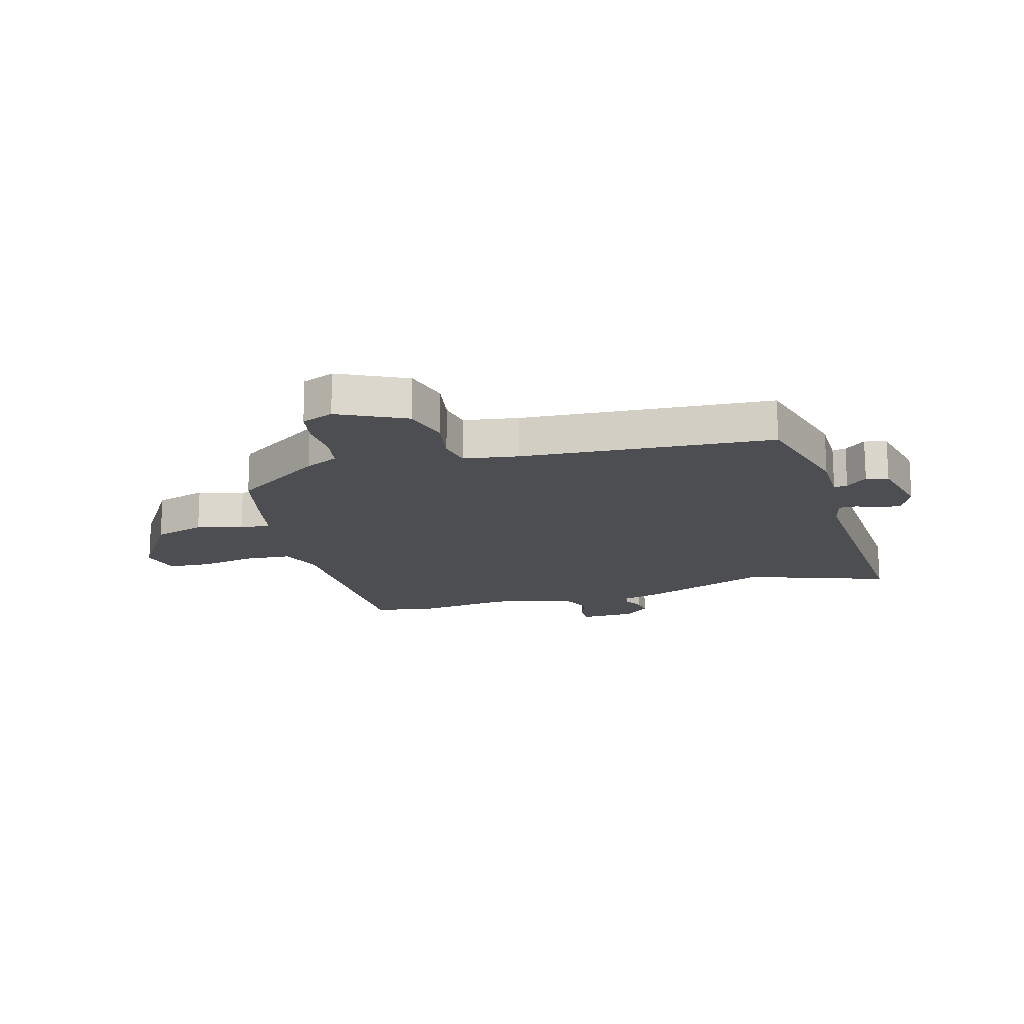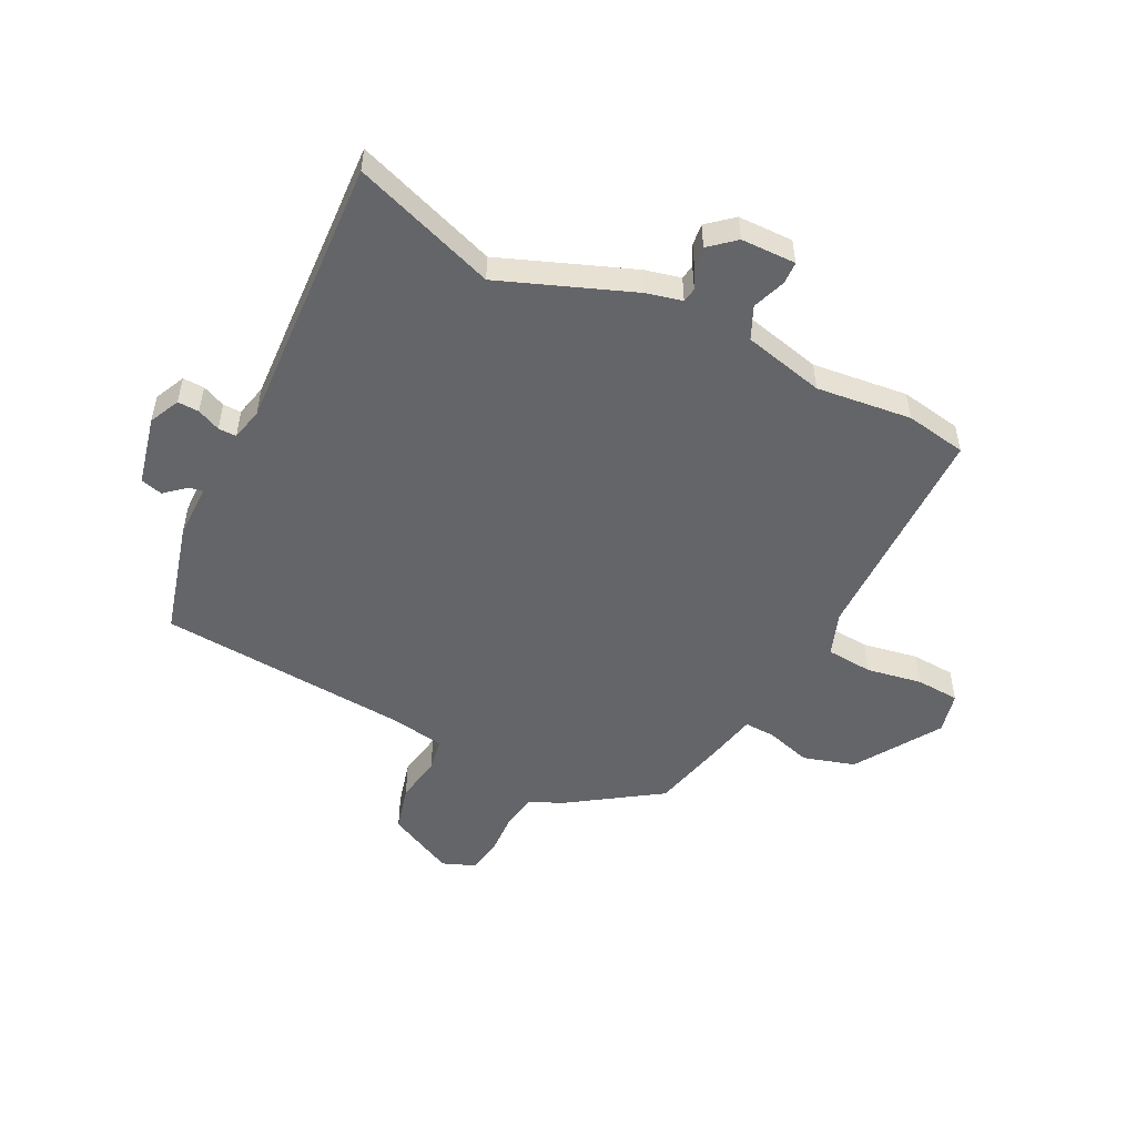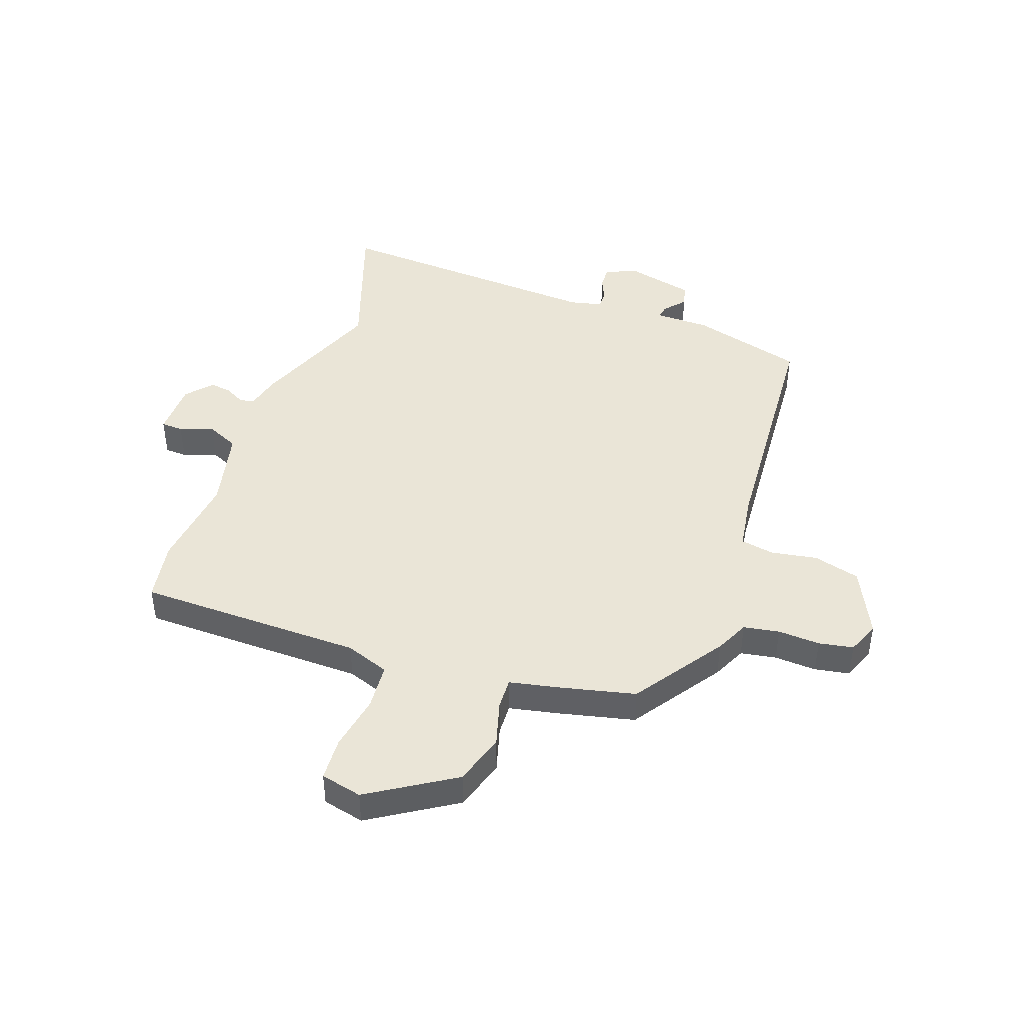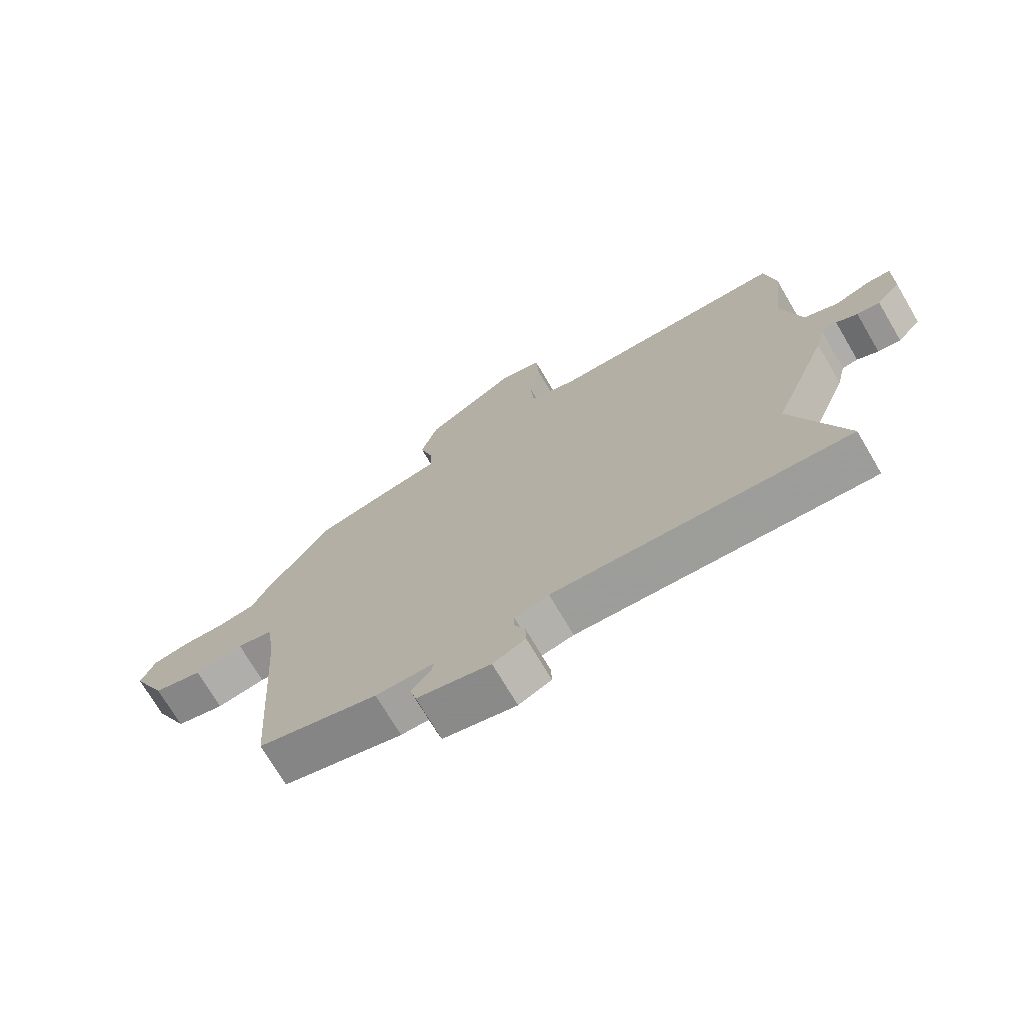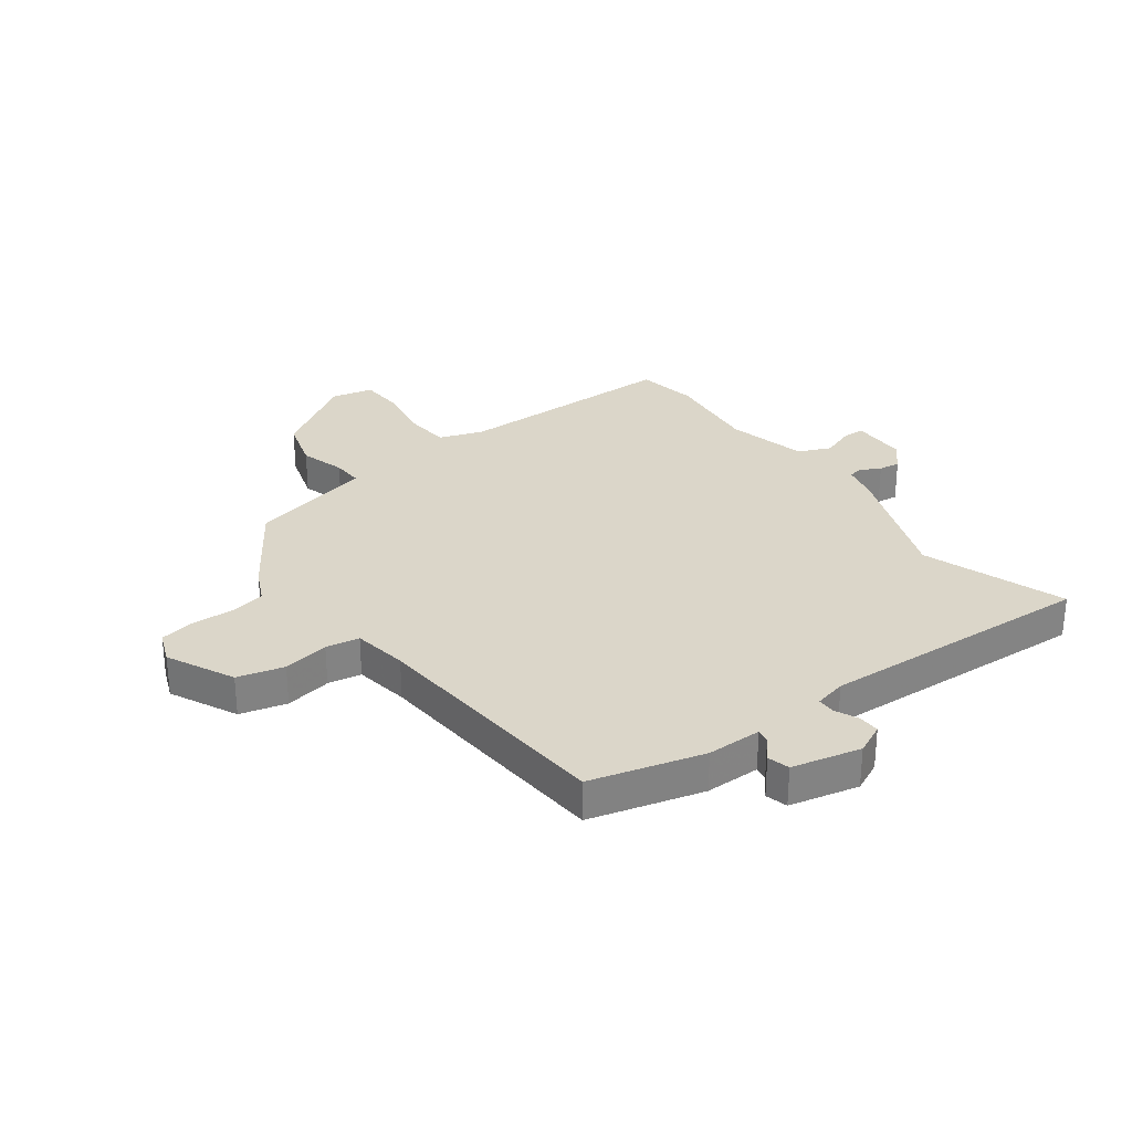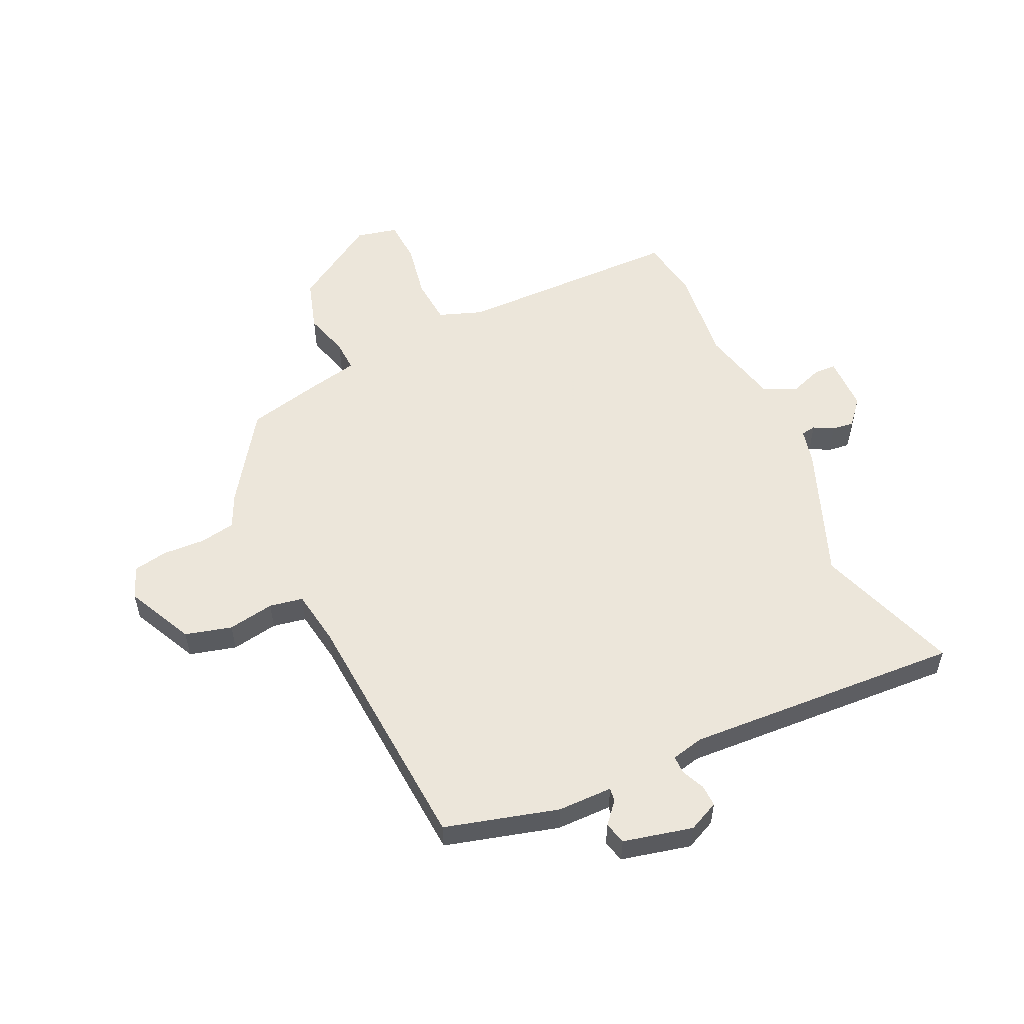
<metadata>
{"format":"obj","ext":"obj","renderer":"f3d","projection":"perspective","resolution":1024,"background":"white","views":[{"elev":-16.6,"azim":105.6,"up":"+Y"},{"elev":-51.6,"azim":-117.0,"up":"+Y"},{"elev":44.1,"azim":19.5,"up":"+Y"},{"elev":-72.5,"azim":-149.5,"up":"+Z"},{"elev":29.8,"azim":143.1,"up":"+Y"},{"elev":54.6,"azim":154.9,"up":"+Y"}]}
</metadata>
<code>
v -0.519 0.07 -0.555
v -0.432 0.07 -0.302
v -0.524 0.07 -0.068
v -0.539 0.07 -0.006
v -0.565 0.07 -0.002
v -0.6 0.07 -0.021
v -0.638 0.07 -0.026
v -0.677 0.07 0.019
v -0.679 0.07 0.116
v -0.64 0.07 0.118
v -0.581 0.07 0.097
v -0.524 0.07 0.123
v -0.491 0.07 0.266
v -0.511 0.07 0.434
v -0.493 0.07 0.542
v -0.095 0.07 0.548
v -0.018 0.07 0.576
v -0.012 0.07 0.658
v -0.03 0.07 0.756
v -0.026 0.07 0.833
v 0.047 0.07 0.85
v 0.197 0.07 0.756
v 0.225 0.07 0.665
v 0.202 0.07 0.585
v 0.2 0.07 0.53
v 0.291 0.07 0.511
v 0.42 0.07 0.481
v 0.528 0.07 0.323
v 0.556 0.07 0.264
v 0.619 0.07 0.253
v 0.693 0.07 0.257
v 0.754 0.07 0.246
v 0.777 0.07 0.189
v 0.72 0.07 0.07
v 0.638 0.07 0.048
v 0.556 0.07 0.062
v 0.497 0.07 0.051
v 0.482 0.07 -0.046
v 0.452 0.07 -0.49
v 0.253 0.07 -0.545
v 0.156 0.07 -0.546
v 0.16 0.07 -0.57
v 0.192 0.07 -0.607
v 0.182 0.07 -0.646
v 0.06 0.07 -0.675
v 0.006 0.07 -0.65
v 0.007 0.07 -0.612
v 0.025 0.07 -0.571
v 0.025 0.07 -0.539
v -0.032 0.07 -0.526
v -0.519 0 -0.555
v -0.432 0 -0.302
v -0.524 0 -0.068
v -0.539 0 -0.006
v -0.565 0 -0.002
v -0.6 0 -0.021
v -0.638 0 -0.026
v -0.677 0 0.019
v -0.679 0 0.116
v -0.64 0 0.118
v -0.581 0 0.097
v -0.524 0 0.123
v -0.491 0 0.266
v -0.511 0 0.434
v -0.493 0 0.542
v -0.095 0 0.548
v -0.018 0 0.576
v -0.012 0 0.658
v -0.03 0 0.756
v -0.026 0 0.833
v 0.047 0 0.85
v 0.197 0 0.756
v 0.225 0 0.665
v 0.202 0 0.585
v 0.2 0 0.53
v 0.291 0 0.511
v 0.42 0 0.481
v 0.528 0 0.323
v 0.556 0 0.264
v 0.619 0 0.253
v 0.693 0 0.257
v 0.754 0 0.246
v 0.777 0 0.189
v 0.72 0 0.07
v 0.638 0 0.048
v 0.556 0 0.062
v 0.497 0 0.051
v 0.482 0 -0.046
v 0.452 0 -0.49
v 0.253 0 -0.545
v 0.156 0 -0.546
v 0.16 0 -0.57
v 0.192 0 -0.607
v 0.182 0 -0.646
v 0.06 0 -0.675
v 0.006 0 -0.65
v 0.007 0 -0.612
v 0.025 0 -0.571
v 0.025 0 -0.539
v -0.032 0 -0.526
f 46 47 48
f 45 46 48
f 44 45 48
f 43 44 48
f 42 43 48
f 41 42 48 49
f 41 49 50
f 40 41 50
f 39 40 50
f 38 39 50
f 34 35 36
f 33 34 36
f 32 33 36
f 31 32 36
f 30 31 36
f 29 30 36 37
f 28 29 37
f 27 28 37
f 26 27 37
f 25 26 37
f 22 23 24
f 21 22 24
f 20 21 24
f 19 20 24
f 18 19 24
f 17 18 24 25
f 50 1 2
f 38 50 2
f 37 38 2
f 25 37 2
f 17 25 2
f 16 17 2
f 9 10 11
f 8 9 11
f 7 8 11
f 6 7 11
f 5 6 11
f 4 5 11 12
f 3 4 12 13
f 16 2 3 13
f 13 14 15 16
f 98 97 96
f 98 96 95
f 98 95 94
f 98 94 93
f 98 93 92
f 99 98 92 91
f 100 99 91
f 100 91 90
f 100 90 89
f 100 89 88
f 86 85 84
f 86 84 83
f 86 83 82
f 86 82 81
f 86 81 80
f 87 86 80 79
f 87 79 78
f 87 78 77
f 87 77 76
f 87 76 75
f 74 73 72
f 74 72 71
f 74 71 70
f 74 70 69
f 74 69 68
f 75 74 68 67
f 52 51 100
f 52 100 88
f 52 88 87
f 52 87 75
f 52 75 67
f 52 67 66
f 61 60 59
f 61 59 58
f 61 58 57
f 61 57 56
f 61 56 55
f 62 61 55 54
f 63 62 54 53
f 63 53 52 66
f 66 65 64 63
f 1 51 52 2
f 2 52 53 3
f 3 53 54 4
f 4 54 55 5
f 5 55 56 6
f 6 56 57 7
f 7 57 58 8
f 8 58 59 9
f 9 59 60 10
f 10 60 61 11
f 11 61 62 12
f 12 62 63 13
f 13 63 64 14
f 14 64 65 15
f 15 65 66 16
f 16 66 67 17
f 17 67 68 18
f 18 68 69 19
f 19 69 70 20
f 20 70 71 21
f 21 71 72 22
f 22 72 73 23
f 23 73 74 24
f 24 74 75 25
f 25 75 76 26
f 26 76 77 27
f 27 77 78 28
f 28 78 79 29
f 29 79 80 30
f 30 80 81 31
f 31 81 82 32
f 32 82 83 33
f 33 83 84 34
f 34 84 85 35
f 35 85 86 36
f 36 86 87 37
f 37 87 88 38
f 38 88 89 39
f 39 89 90 40
f 40 90 91 41
f 41 91 92 42
f 42 92 93 43
f 43 93 94 44
f 44 94 95 45
f 45 95 96 46
f 46 96 97 47
f 47 97 98 48
f 48 98 99 49
f 49 99 100 50
f 50 100 51 1

</code>
